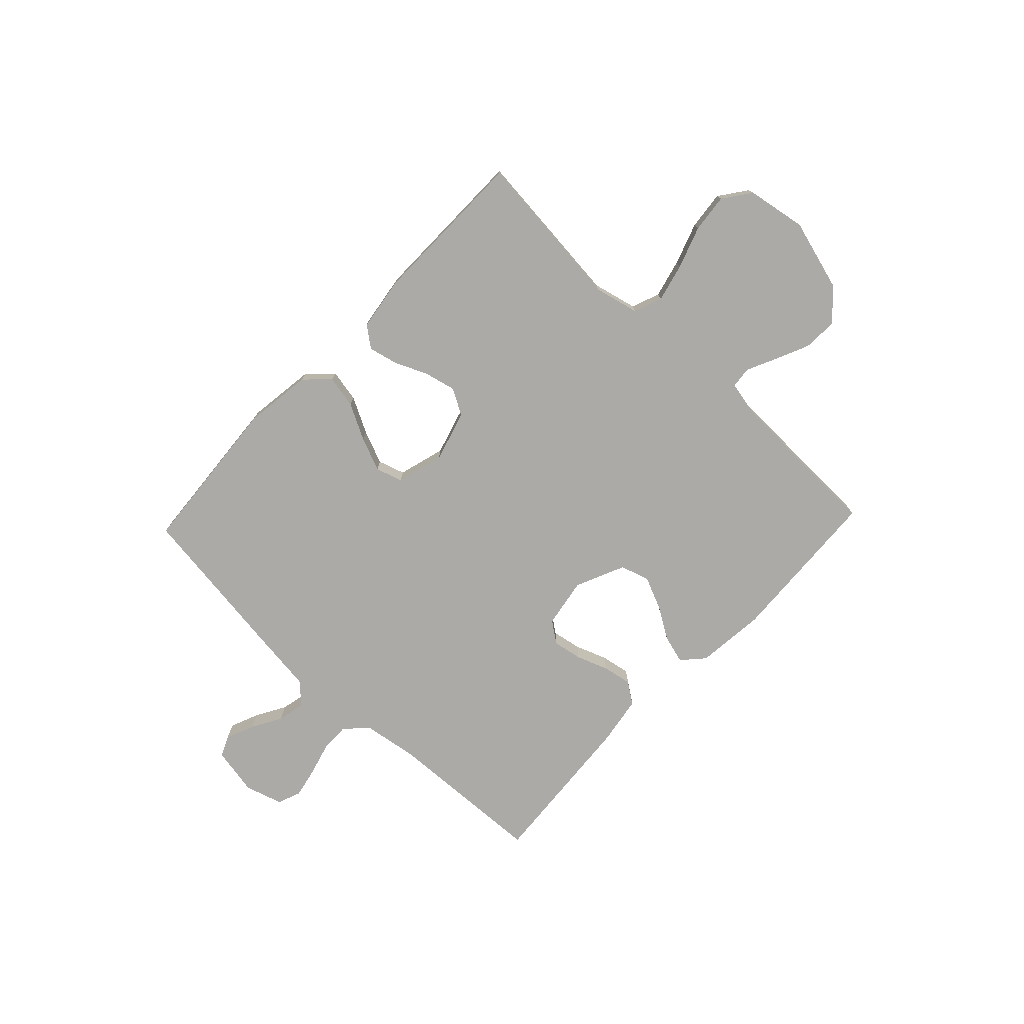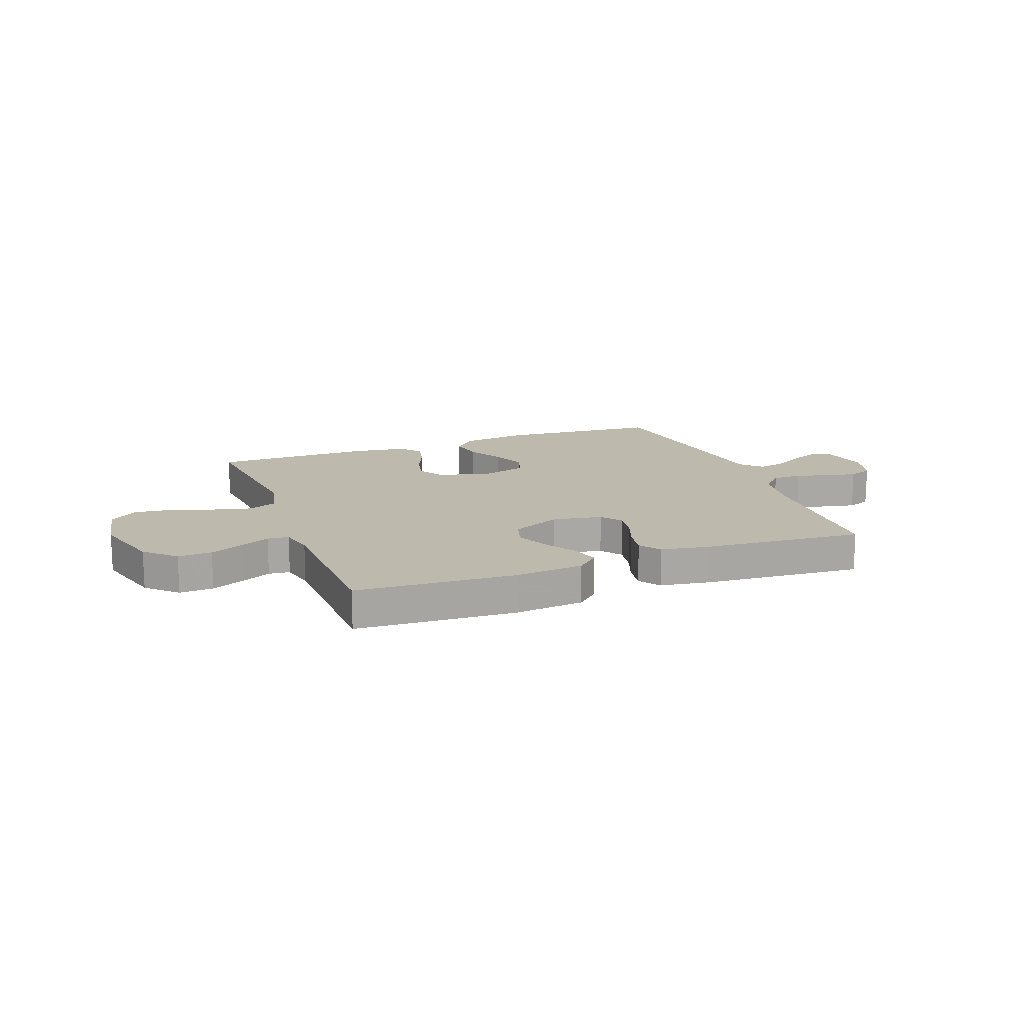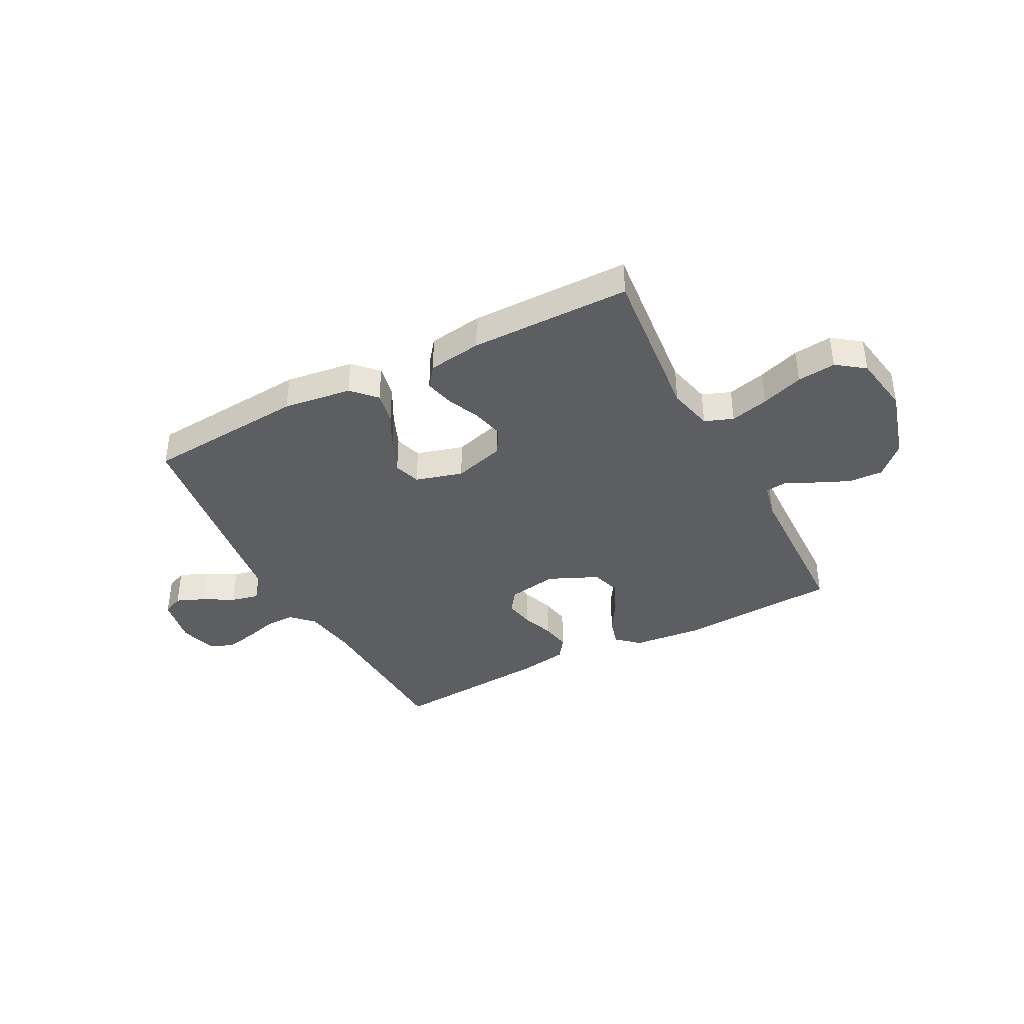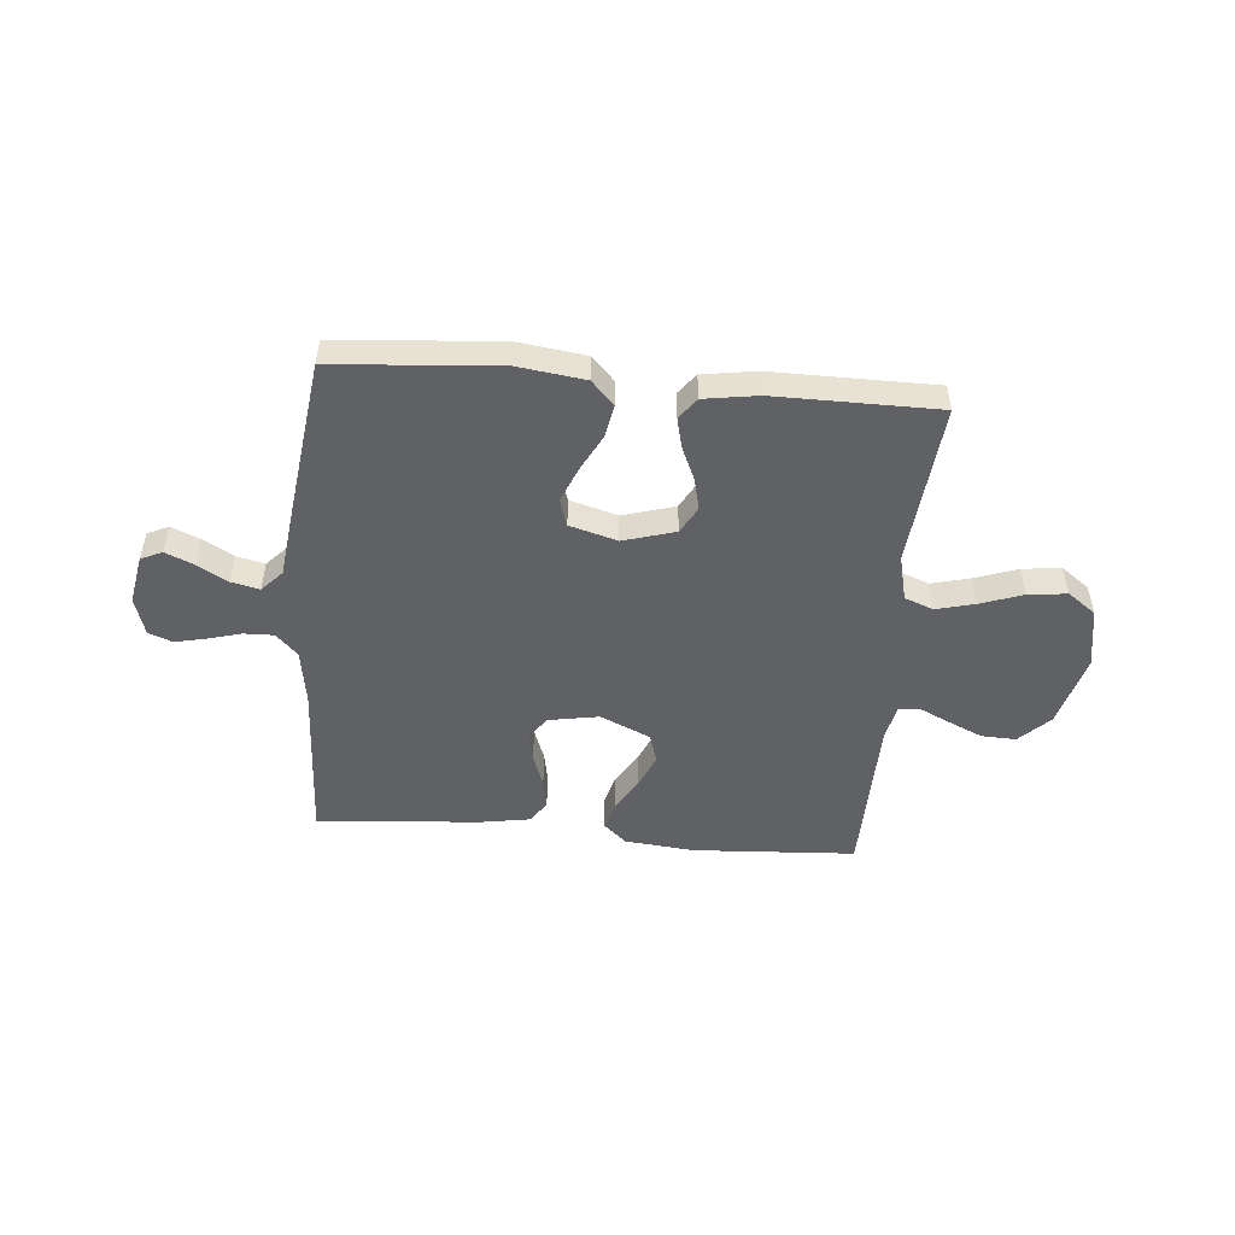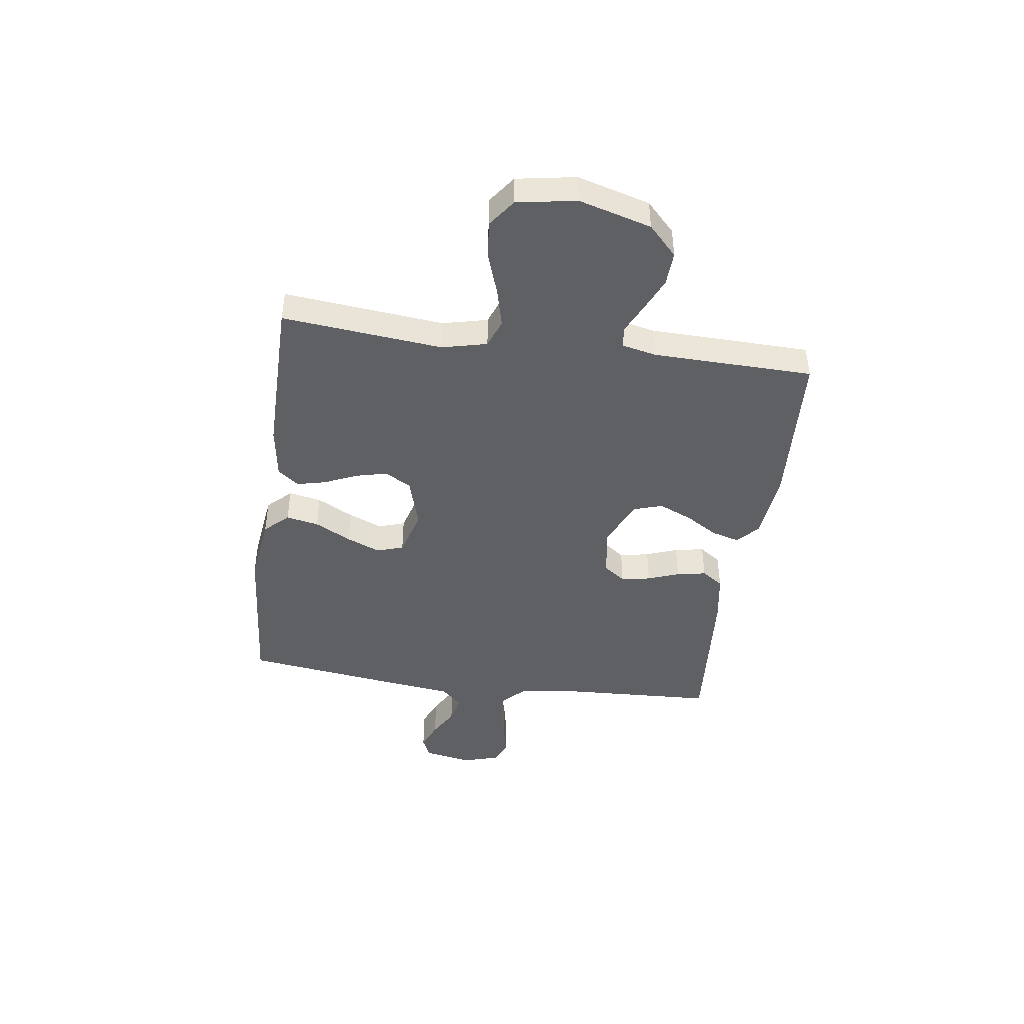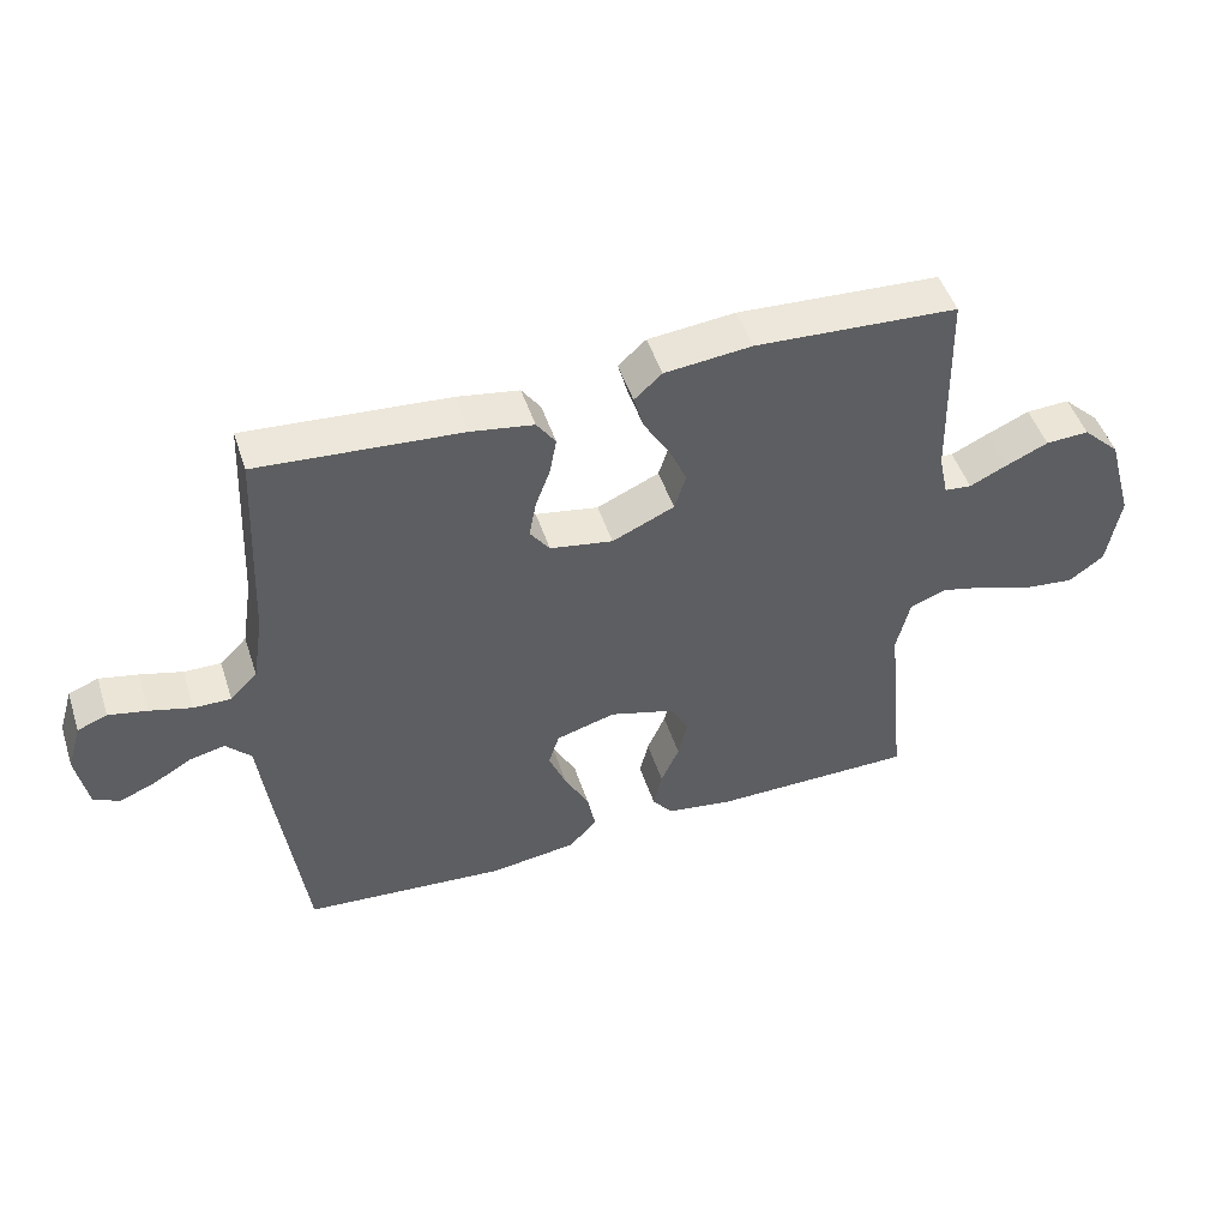
<metadata>
{"format":"obj","ext":"obj","renderer":"f3d","projection":"perspective","resolution":1024,"background":"white","views":[{"elev":-75.9,"azim":-133.5,"up":"+Y"},{"elev":15.3,"azim":-20.7,"up":"+Y"},{"elev":-39.1,"azim":-152.4,"up":"+Y"},{"elev":-50.4,"azim":175.1,"up":"+Y"},{"elev":-44.1,"azim":-97.9,"up":"+Y"},{"elev":48.8,"azim":162.0,"up":"+Z"}]}
</metadata>
<code>
v 0.5 0.07 0.5
v 0.514 0.07 0.2
v 0.53 0.07 0.097
v 0.57 0.07 0.057
v 0.625 0.07 0.058
v 0.687 0.07 0.075
v 0.744 0.07 0.087
v 0.788 0.07 0.07
v 0.809 0.07 0
v 0.792 0.07 -0.09
v 0.753 0.07 -0.108
v 0.7 0.07 -0.086
v 0.644 0.07 -0.054
v 0.592 0.07 -0.042
v 0.555 0.07 -0.081
v 0.54 0.07 -0.2
v 0.5 0.07 -0.5
v 0.2 0.07 -0.524
v 0.072 0.07 -0.507
v 0.03 0.07 -0.463
v 0.042 0.07 -0.402
v 0.078 0.07 -0.334
v 0.104 0.07 -0.271
v 0.088 0.07 -0.221
v 0 0.07 -0.196
v -0.096 0.07 -0.224
v -0.124 0.07 -0.273
v -0.11 0.07 -0.332
v -0.083 0.07 -0.393
v -0.07 0.07 -0.448
v -0.1 0.07 -0.487
v -0.2 0.07 -0.502
v -0.5 0.07 -0.5
v -0.47 0.07 -0.2
v -0.49 0.07 -0.116
v -0.543 0.07 -0.096
v -0.615 0.07 -0.114
v -0.693 0.07 -0.141
v -0.765 0.07 -0.149
v -0.817 0.07 -0.111
v -0.836 0.07 0
v -0.798 0.07 0.135
v -0.743 0.07 0.188
v -0.679 0.07 0.185
v -0.616 0.07 0.157
v -0.561 0.07 0.131
v -0.521 0.07 0.135
v -0.507 0.07 0.2
v -0.5 0.07 0.5
v -0.2 0.07 0.517
v -0.071 0.07 0.504
v -0.03 0.07 0.467
v -0.045 0.07 0.414
v -0.082 0.07 0.354
v -0.109 0.07 0.292
v -0.092 0.07 0.238
v 0 0.07 0.197
v 0.093 0.07 0.213
v 0.122 0.07 0.253
v 0.112 0.07 0.308
v 0.09 0.07 0.367
v 0.08 0.07 0.422
v 0.108 0.07 0.462
v 0.2 0.07 0.477
v 0.5 0 0.5
v 0.514 0 0.2
v 0.53 0 0.097
v 0.57 0 0.057
v 0.625 0 0.058
v 0.687 0 0.075
v 0.744 0 0.087
v 0.788 0 0.07
v 0.809 0 0
v 0.792 0 -0.09
v 0.753 0 -0.108
v 0.7 0 -0.086
v 0.644 0 -0.054
v 0.592 0 -0.042
v 0.555 0 -0.081
v 0.54 0 -0.2
v 0.5 0 -0.5
v 0.2 0 -0.524
v 0.072 0 -0.507
v 0.03 0 -0.463
v 0.042 0 -0.402
v 0.078 0 -0.334
v 0.104 0 -0.271
v 0.088 0 -0.221
v 0 0 -0.196
v -0.096 0 -0.224
v -0.124 0 -0.273
v -0.11 0 -0.332
v -0.083 0 -0.393
v -0.07 0 -0.448
v -0.1 0 -0.487
v -0.2 0 -0.502
v -0.5 0 -0.5
v -0.47 0 -0.2
v -0.49 0 -0.116
v -0.543 0 -0.096
v -0.615 0 -0.114
v -0.693 0 -0.141
v -0.765 0 -0.149
v -0.817 0 -0.111
v -0.836 0 0
v -0.798 0 0.135
v -0.743 0 0.188
v -0.679 0 0.185
v -0.616 0 0.157
v -0.561 0 0.131
v -0.521 0 0.135
v -0.507 0 0.2
v -0.5 0 0.5
v -0.2 0 0.517
v -0.071 0 0.504
v -0.03 0 0.467
v -0.045 0 0.414
v -0.082 0 0.354
v -0.109 0 0.292
v -0.092 0 0.238
v 0 0 0.197
v 0.093 0 0.213
v 0.122 0 0.253
v 0.112 0 0.308
v 0.09 0 0.367
v 0.08 0 0.422
v 0.108 0 0.462
v 0.2 0 0.477
f 63 64 1 2
f 60 61 62 63
f 59 60 63 2
f 58 59 2 3
f 57 58 3 4
f 51 52 53 54
f 51 54 55
f 48 49 50 51
f 47 48 51 55
f 43 44 45 46
f 41 42 43 46
f 41 46 47
f 37 38 39 40
f 36 37 40 41
f 31 32 33 34
f 31 34 35
f 28 29 30 31
f 27 28 31 35
f 26 27 35
f 25 26 35 36
f 19 20 21 22
f 19 22 23
f 18 19 23
f 15 16 17 18
f 15 18 23 24
f 10 11 12 13
f 8 9 10 13
f 8 13 14
f 5 6 7 8
f 5 8 14
f 4 5 14 15
f 41 47 55 56
f 25 36 41 56
f 25 56 57
f 24 25 57
f 4 15 24 57
f 66 65 128 127
f 127 126 125 124
f 66 127 124 123
f 67 66 123 122
f 68 67 122 121
f 118 117 116 115
f 119 118 115
f 115 114 113 112
f 119 115 112 111
f 110 109 108 107
f 110 107 106 105
f 111 110 105
f 104 103 102 101
f 105 104 101 100
f 98 97 96 95
f 99 98 95
f 95 94 93 92
f 99 95 92 91
f 99 91 90
f 100 99 90 89
f 86 85 84 83
f 87 86 83
f 87 83 82
f 82 81 80 79
f 88 87 82 79
f 77 76 75 74
f 77 74 73 72
f 78 77 72
f 72 71 70 69
f 78 72 69
f 79 78 69 68
f 120 119 111 105
f 120 105 100 89
f 121 120 89
f 121 89 88
f 121 88 79 68
f 1 65 66 2
f 2 66 67 3
f 3 67 68 4
f 4 68 69 5
f 5 69 70 6
f 6 70 71 7
f 7 71 72 8
f 8 72 73 9
f 9 73 74 10
f 10 74 75 11
f 11 75 76 12
f 12 76 77 13
f 13 77 78 14
f 14 78 79 15
f 15 79 80 16
f 16 80 81 17
f 17 81 82 18
f 18 82 83 19
f 19 83 84 20
f 20 84 85 21
f 21 85 86 22
f 22 86 87 23
f 23 87 88 24
f 24 88 89 25
f 25 89 90 26
f 26 90 91 27
f 27 91 92 28
f 28 92 93 29
f 29 93 94 30
f 30 94 95 31
f 31 95 96 32
f 32 96 97 33
f 33 97 98 34
f 34 98 99 35
f 35 99 100 36
f 36 100 101 37
f 37 101 102 38
f 38 102 103 39
f 39 103 104 40
f 40 104 105 41
f 41 105 106 42
f 42 106 107 43
f 43 107 108 44
f 44 108 109 45
f 45 109 110 46
f 46 110 111 47
f 47 111 112 48
f 48 112 113 49
f 49 113 114 50
f 50 114 115 51
f 51 115 116 52
f 52 116 117 53
f 53 117 118 54
f 54 118 119 55
f 55 119 120 56
f 56 120 121 57
f 57 121 122 58
f 58 122 123 59
f 59 123 124 60
f 60 124 125 61
f 61 125 126 62
f 62 126 127 63
f 63 127 128 64
f 64 128 65 1

</code>
